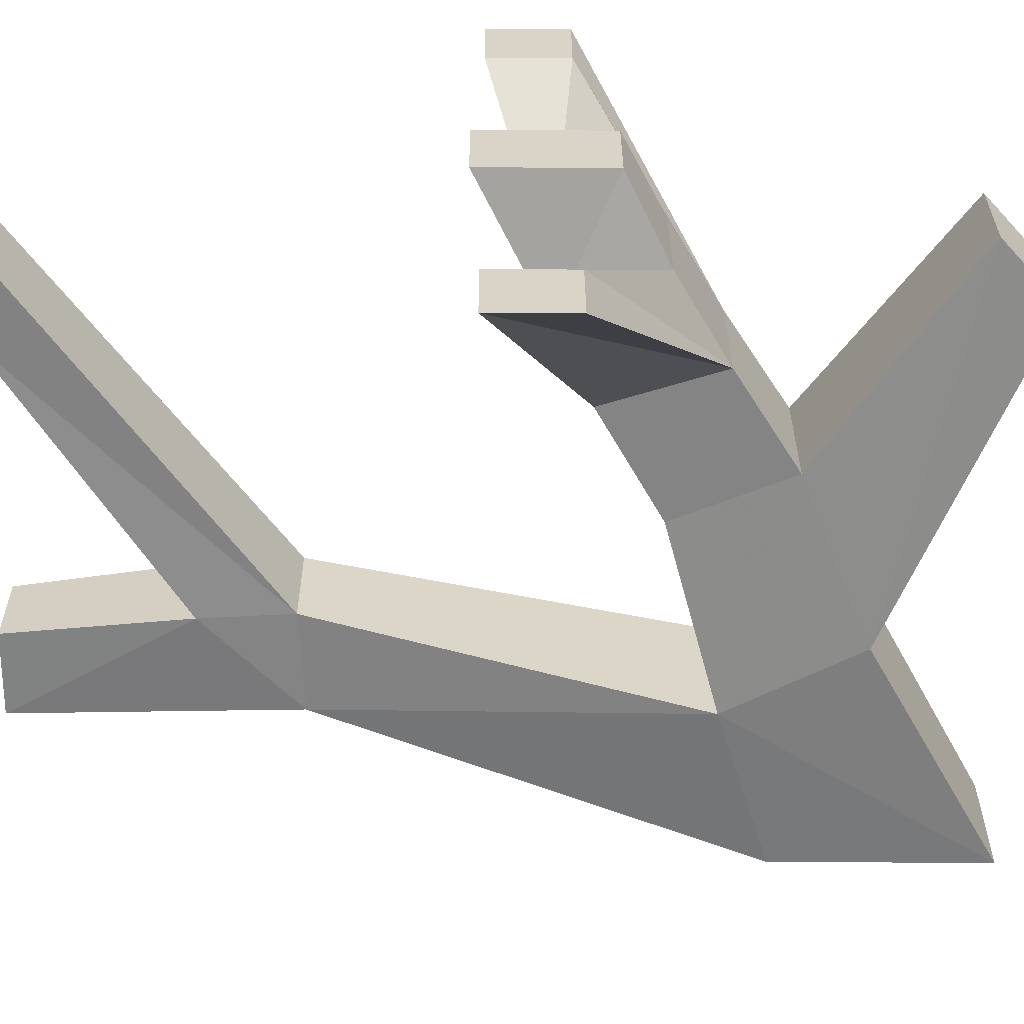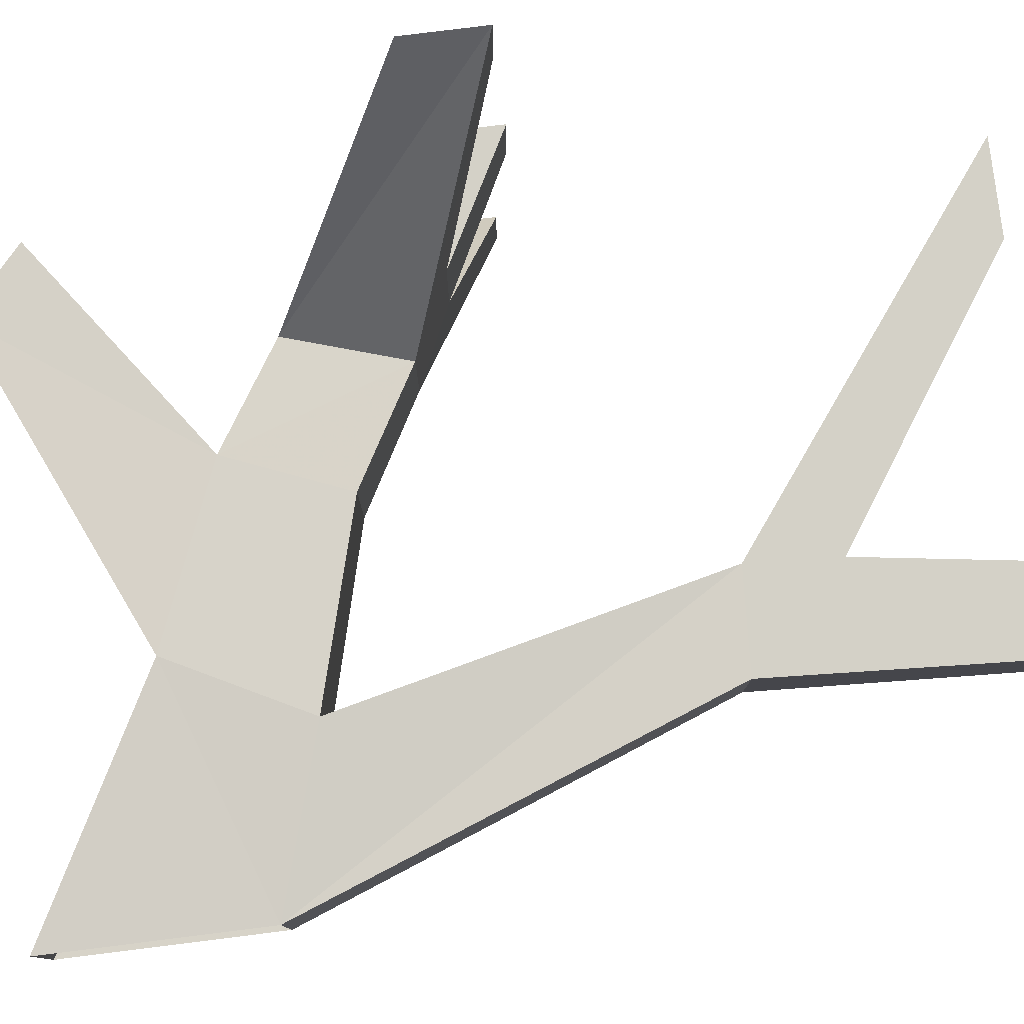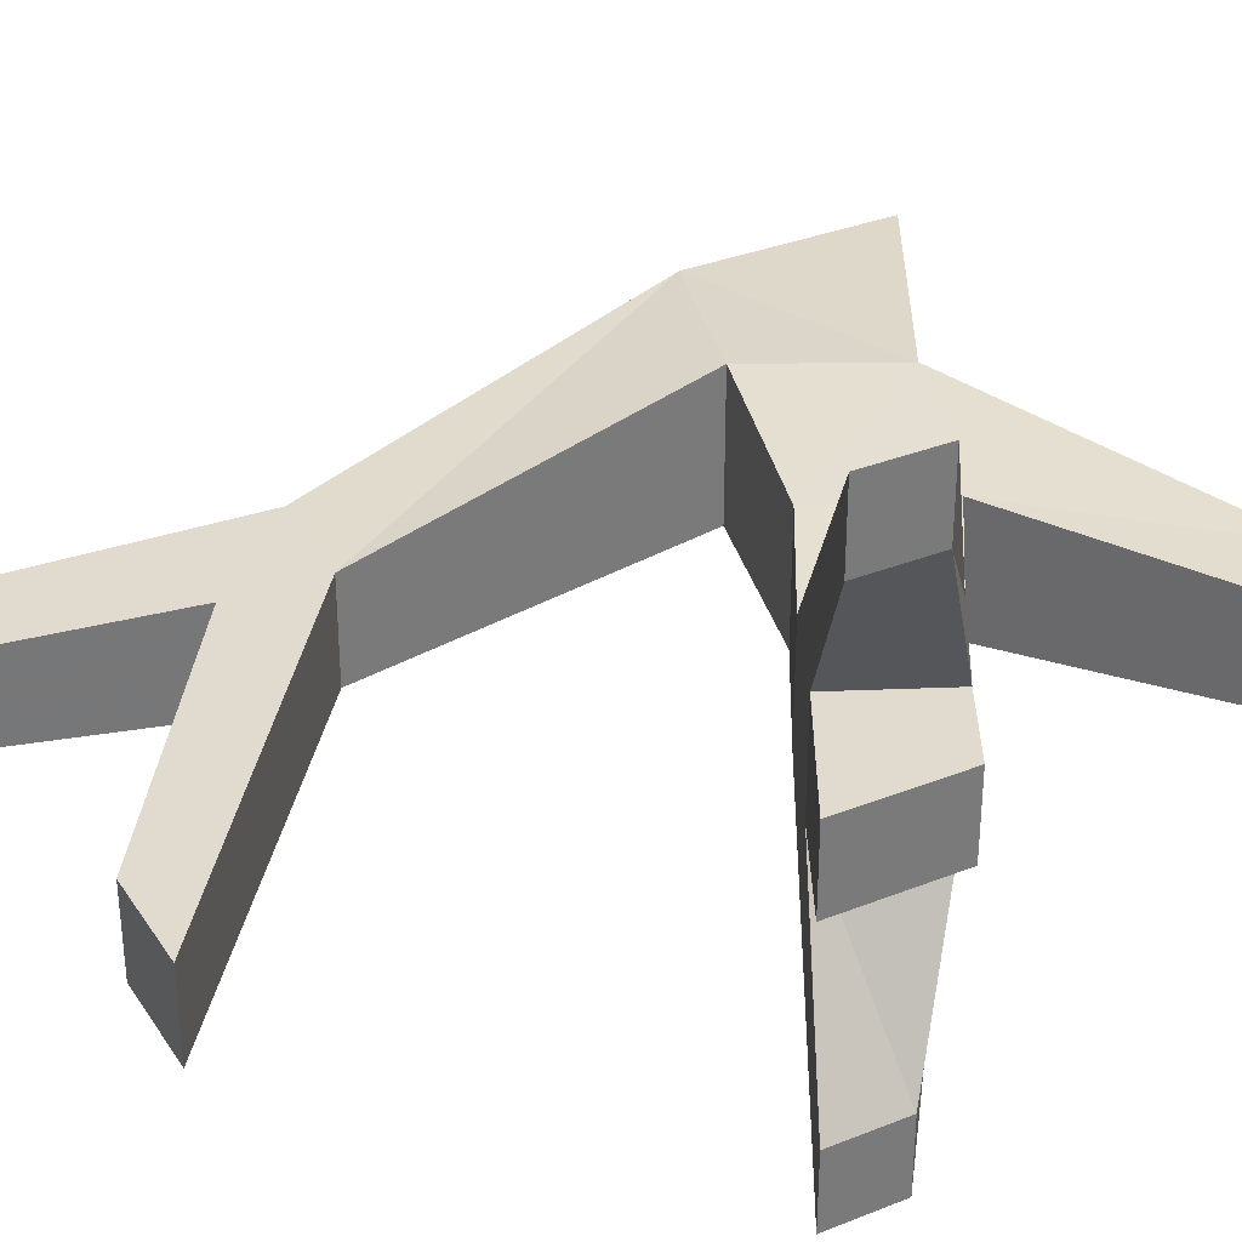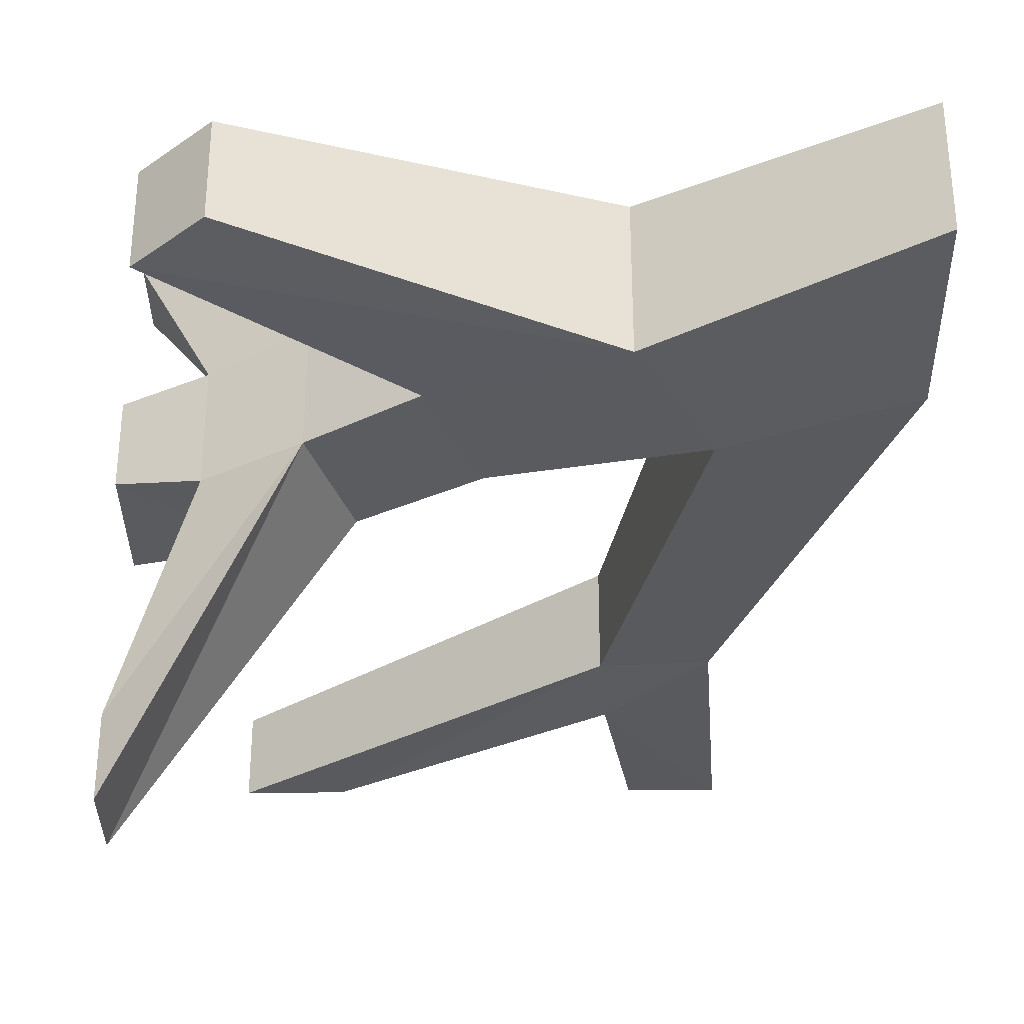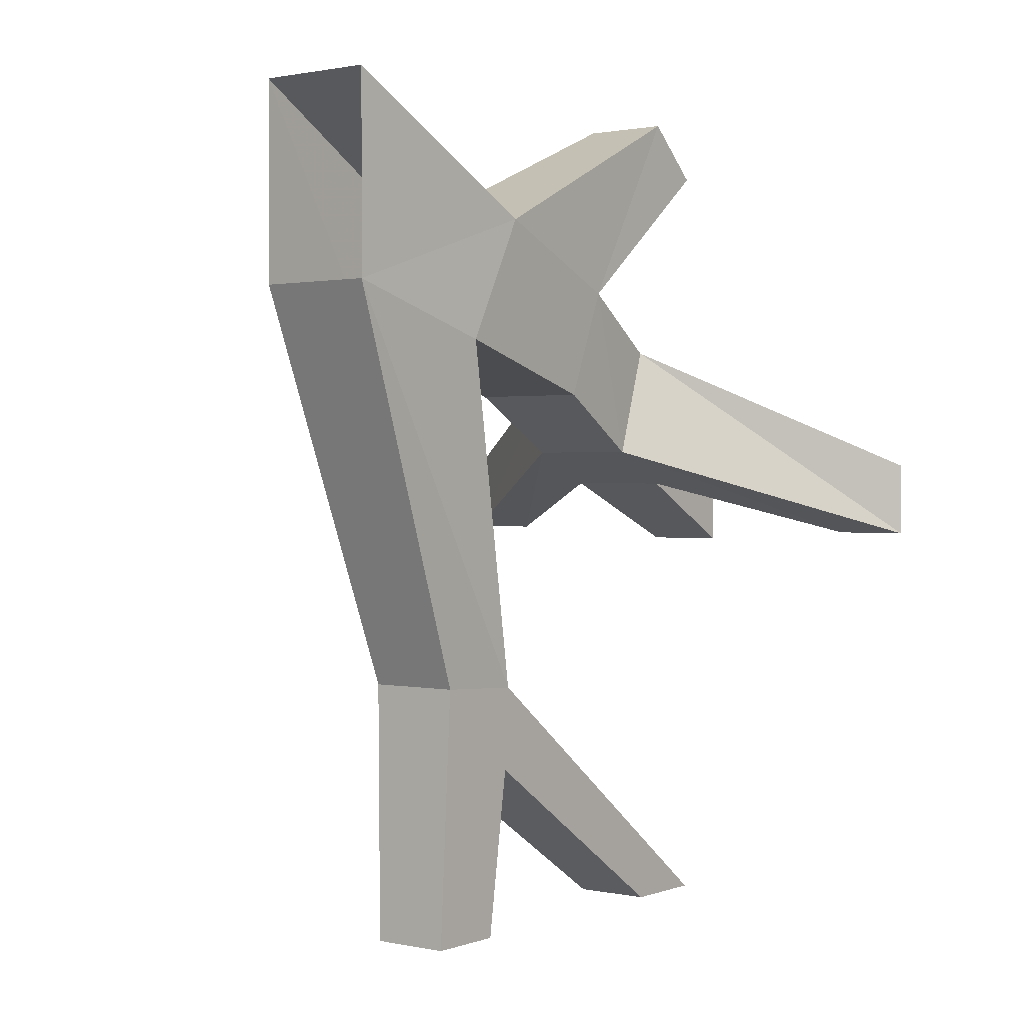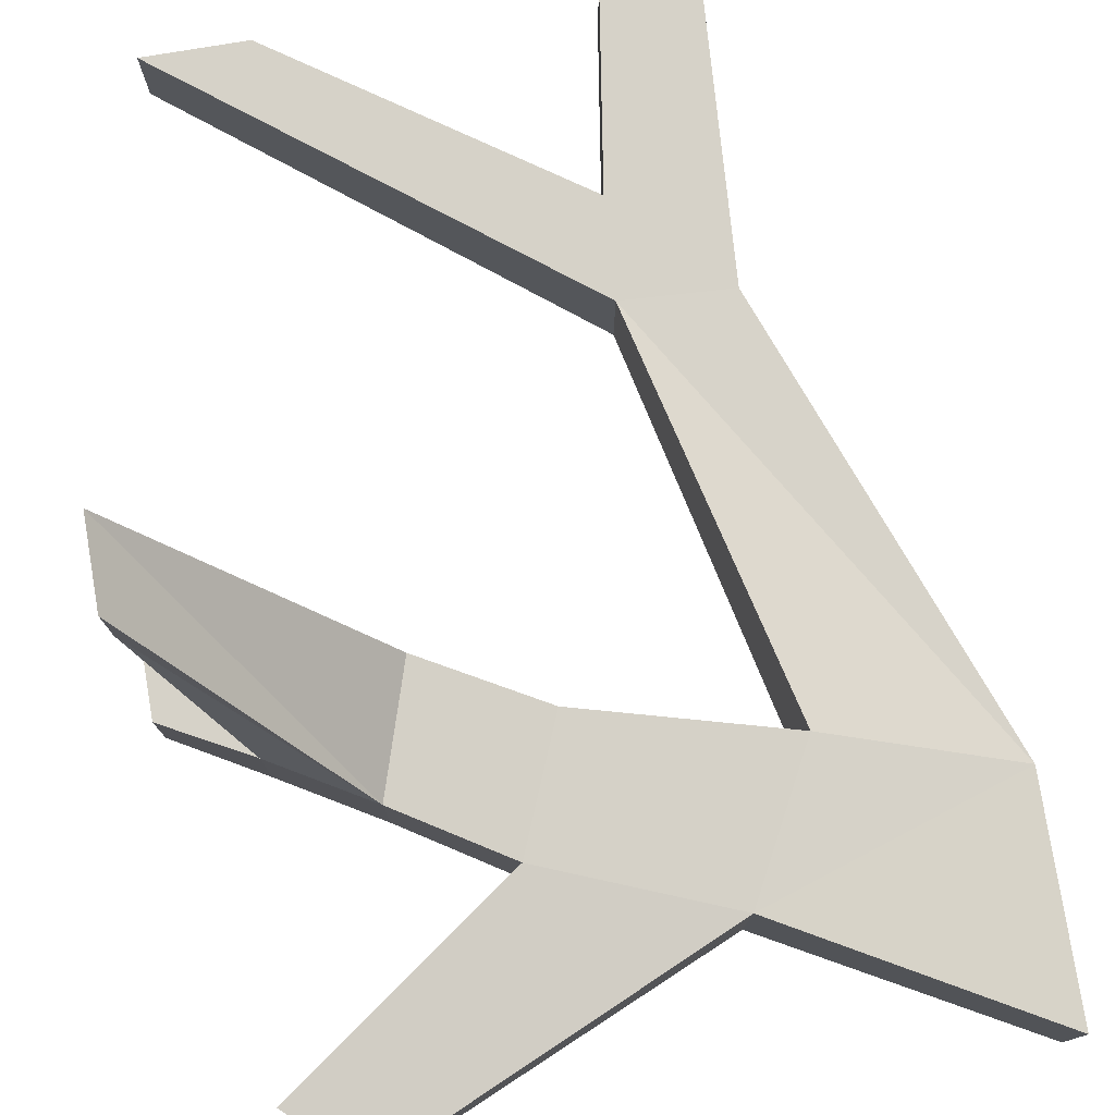
<metadata>
{"format":"obj","ext":"obj","renderer":"f3d","projection":"perspective","resolution":1024,"background":"white","views":[{"elev":-61.3,"azim":89.7,"up":"+Z"},{"elev":79.8,"azim":-97.1,"up":"+Z"},{"elev":33.6,"azim":61.5,"up":"+Z"},{"elev":-34.3,"azim":-179.1,"up":"+Z"},{"elev":1.0,"azim":-52.5,"up":"+Y"},{"elev":78.3,"azim":170.6,"up":"+Z"}]}
</metadata>
<code>
o object/1137
v -32 -118 13
v -32 -118 -15
v 4 -128 -13
v 4 -128 11
v -19 -93 13
v -64 -108 11
v -15 -189 8
v -15 -189 -11
v -34 -188 -11
v -64 -108 -13
v -64 -68 -13
v -19 -93 -15
v 13 -106 -13
v 32 -118 -13
v 25 -140 -13
v 25 -140 9
v 13 -106 11
v 42 -66 7
v -64 -68 11
v 32 -118 9
v 64 -158 57
v 64 -143 57
v 64 -143 42
v 49 -128 8
v 49 -128 -13
v 64 -143 -47
v 64 -143 -62
v 64 -158 -62
v 64 -158 -47
v 40 -147 -13
v 40 -147 8
v 64 -158 42
v 64 -136 -8
v 64 -160 -8
v 64 -136 8
v 64 -160 8
v 54 -77 7
v 42 -66 -11
v 54 -77 -11
v -34 -188 8
v -16 -206 8
v 52 -240 8
v 52 -240 -8
v 34 -240 -8
v -16 -206 -11
v -37 -240 -8
v -37 -240 8
v 34 -240 8
v -21 -240 8
v -21 -240 -8
f 1 2 3
f 1 3 4
f 1 4 5
f 1 5 6
f 1 6 7
f 1 7 8
f 1 8 2
f 2 8 9
f 2 9 10
f 2 10 11
f 2 11 12
f 2 12 13
f 2 13 3
f 3 13 14
f 3 14 15
f 3 15 16
f 3 16 4
f 4 16 17
f 4 17 5
f 5 17 18
f 5 18 12
f 5 12 19
f 5 19 6
f 19 12 11
f 20 14 13
f 20 13 17
f 20 17 16
f 20 16 21
f 20 21 22
f 20 22 23
f 20 23 24
f 20 24 14
f 14 24 25
f 14 25 26
f 14 26 27
f 14 27 28
f 14 28 15
f 15 28 29
f 15 29 30
f 15 30 16
f 16 30 31
f 16 31 32
f 16 32 21
f 21 32 23
f 21 23 22
f 33 34 30
f 33 30 25
f 33 25 35
f 33 35 36
f 33 36 34
f 34 36 31
f 34 31 30
f 25 24 35
f 35 24 36
f 36 24 31
f 31 24 23
f 31 23 32
f 17 37 18
f 18 37 38
f 18 38 12
f 12 38 39
f 12 39 13
f 13 39 17
f 17 39 37
f 37 39 38
f 6 40 7
f 7 40 41
f 7 41 42
f 7 42 8
f 8 42 43
f 8 43 44
f 8 44 45
f 8 45 9
f 9 45 46
f 9 46 47
f 9 47 40
f 9 40 10
f 10 40 6
f 30 29 26
f 30 26 25
f 44 48 41
f 44 41 45
f 45 41 49
f 45 49 50
f 45 50 46
f 46 50 47
f 47 50 49
f 47 49 40
f 40 49 41
f 41 48 42
f 42 48 43
f 43 48 44
f 27 26 29
f 27 29 28

</code>
